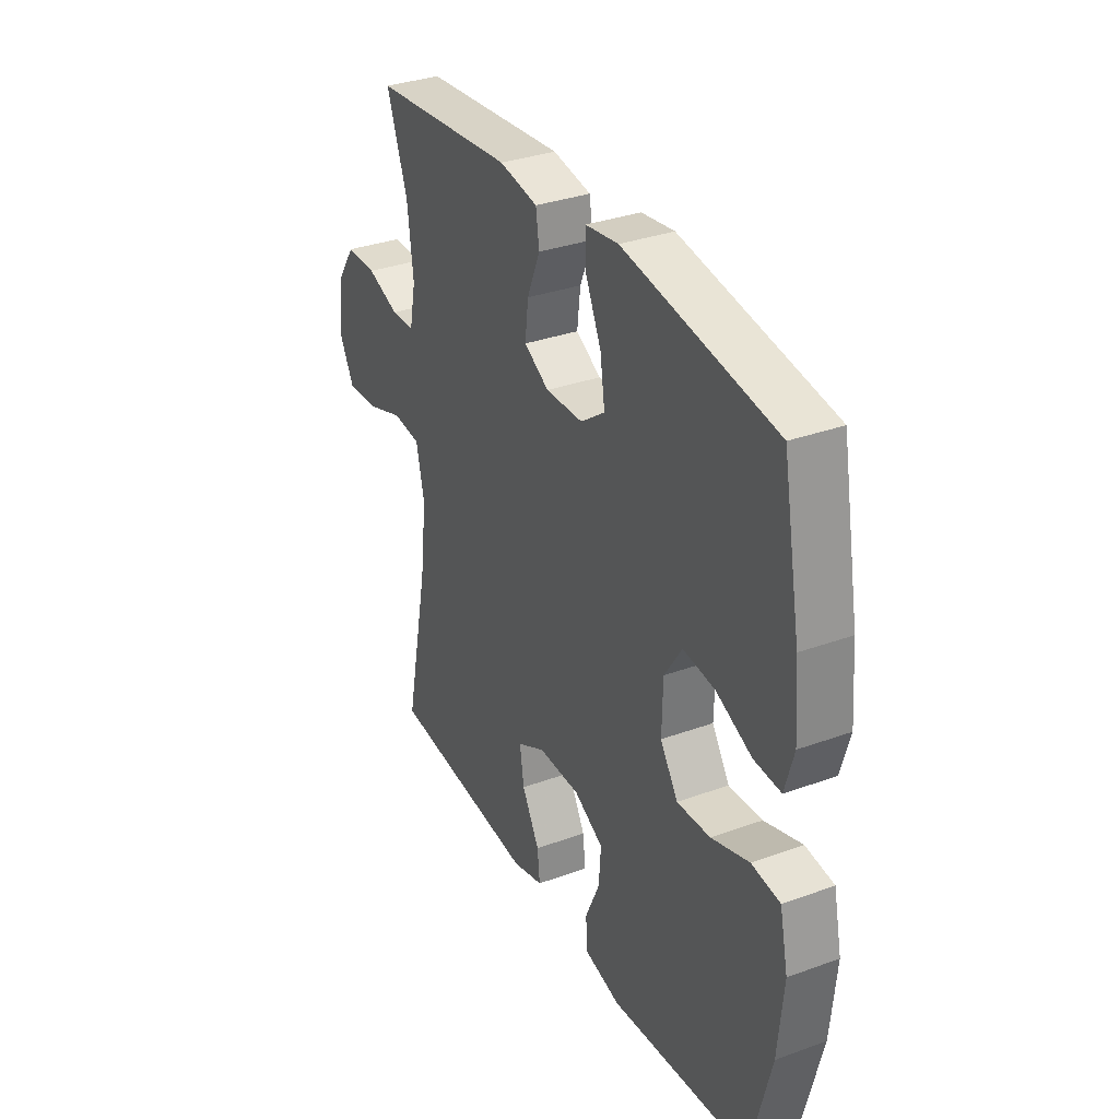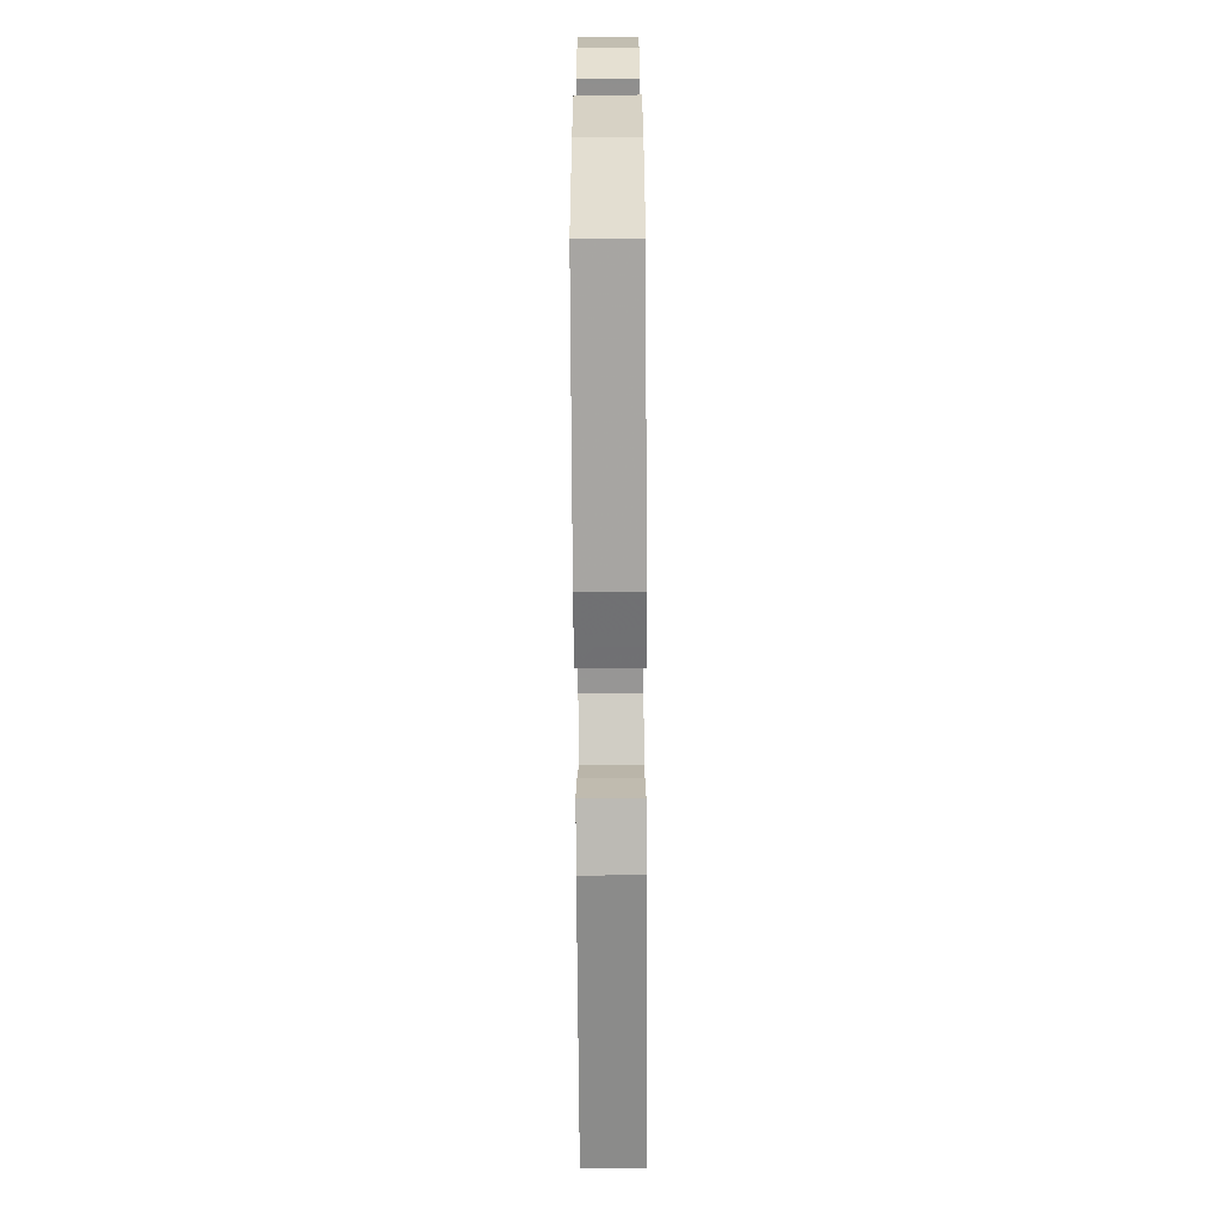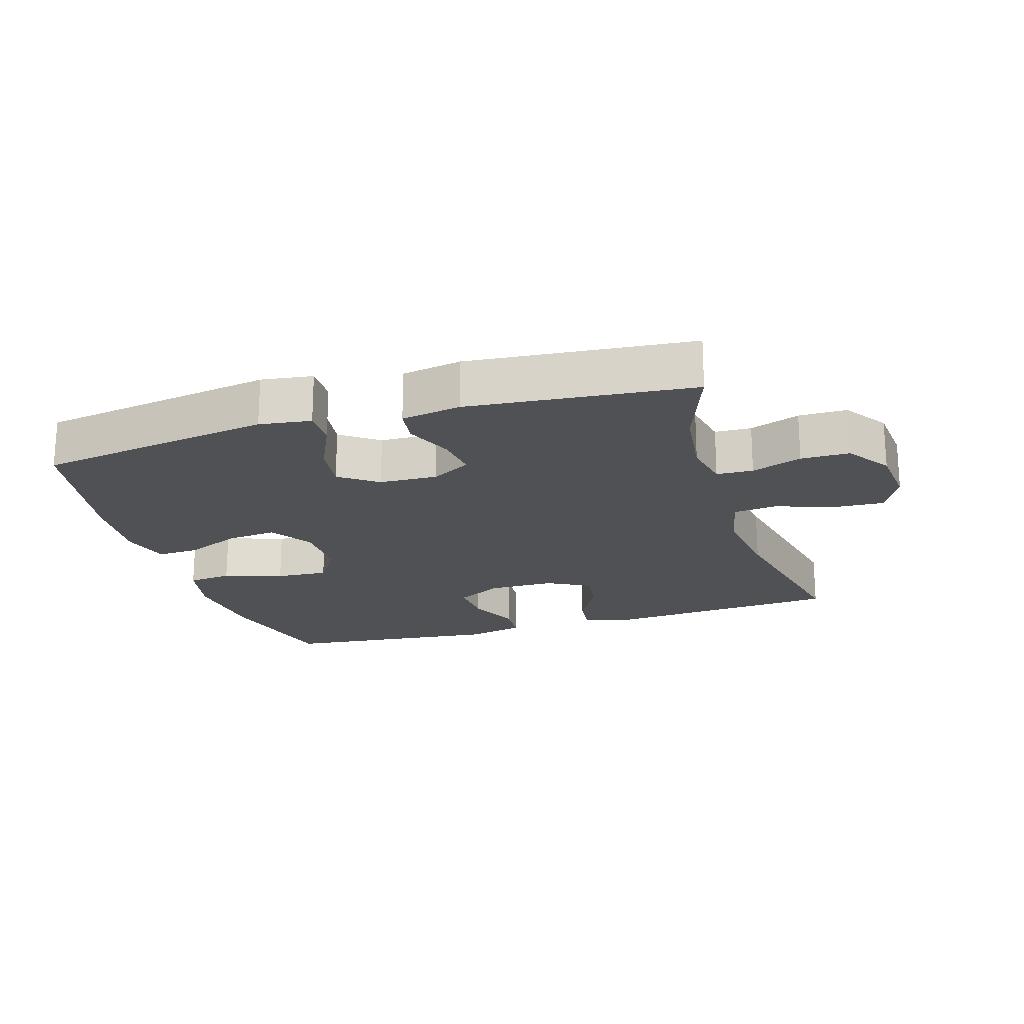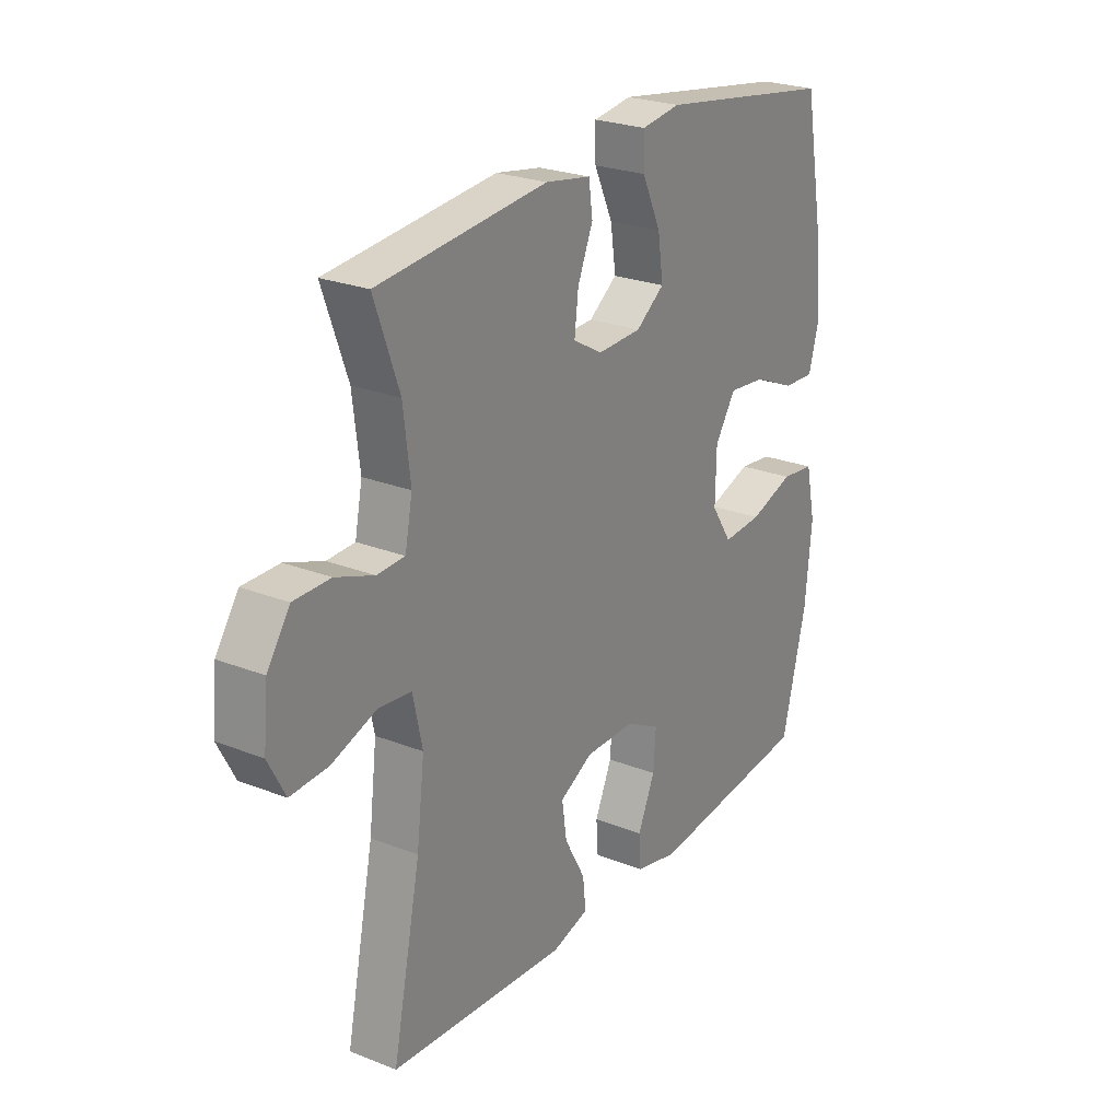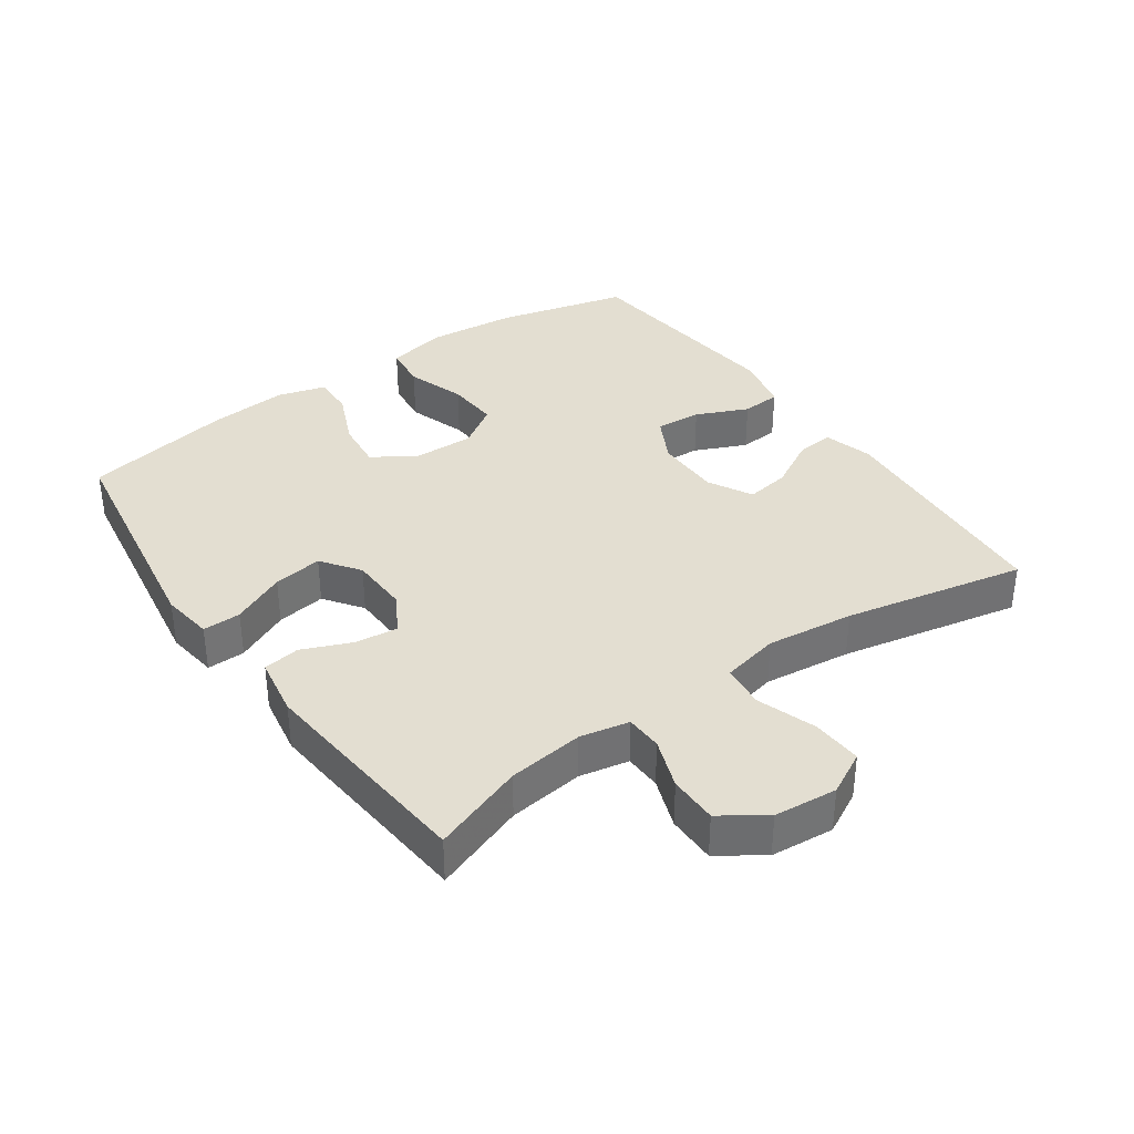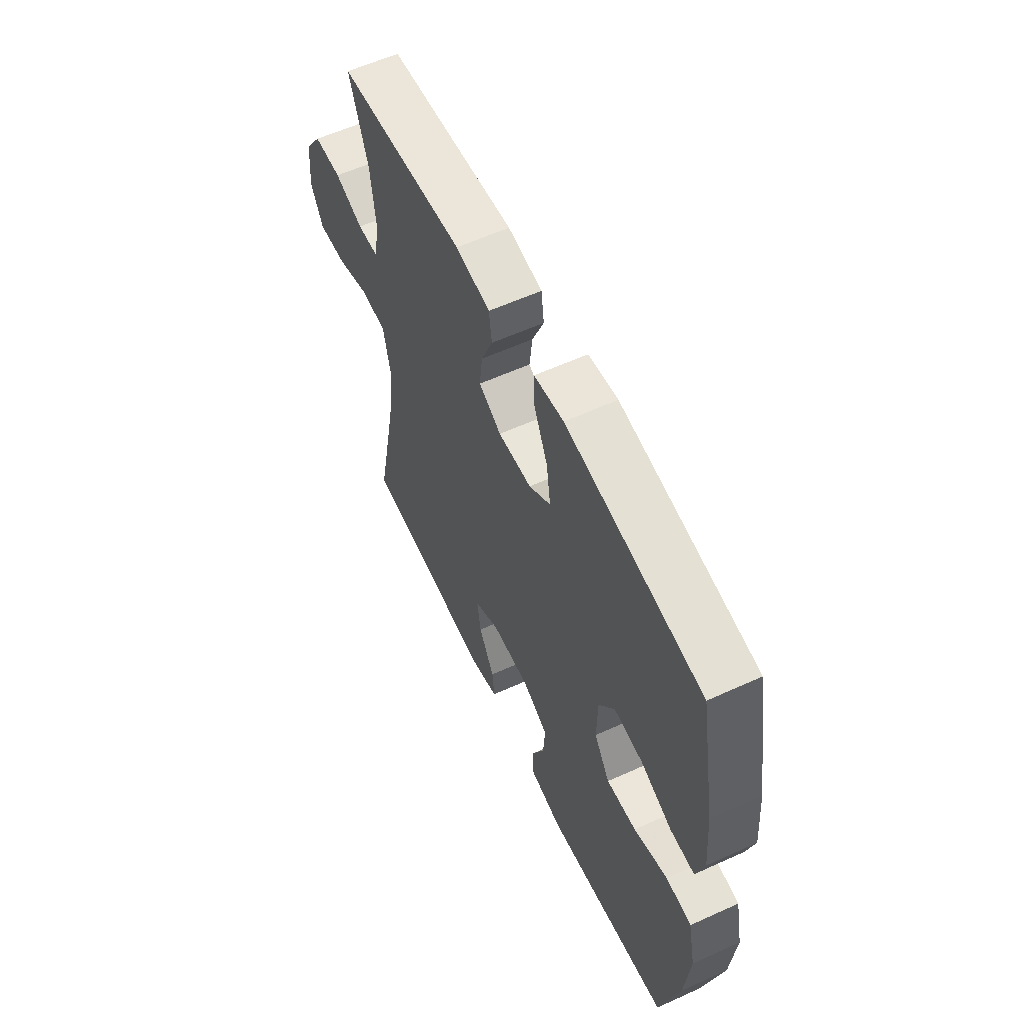
<metadata>
{"format":"obj","ext":"obj","renderer":"f3d","projection":"perspective","resolution":1024,"background":"white","views":[{"elev":33.3,"azim":-116.5,"up":"+Z"},{"elev":-68.0,"azim":-89.7,"up":"+Z"},{"elev":-20.2,"azim":17.0,"up":"+Y"},{"elev":24.8,"azim":122.7,"up":"+Z"},{"elev":36.2,"azim":54.9,"up":"+Y"},{"elev":58.9,"azim":-115.1,"up":"+Z"}]}
</metadata>
<code>
v 0.5 0.07 0.5
v 0.45 0.07 0.361
v 0.436 0.07 0.246
v 0.451 0.07 0.171
v 0.507 0.07 0.169
v 0.584 0.07 0.197
v 0.658 0.07 0.197
v 0.704 0.07 0.13
v 0.713 0.07 0.034
v 0.679 0.07 -0.031
v 0.603 0.07 -0.027
v 0.513 0.07 0.004
v 0.446 0.07 -0.003
v 0.427 0.07 -0.091
v 0.443 0.07 -0.224
v 0.5 0.07 -0.5
v 0.141 0.07 -0.527
v 0.066 0.07 -0.506
v 0.072 0.07 -0.448
v 0.114 0.07 -0.372
v 0.124 0.07 -0.305
v 0.057 0.07 -0.269
v -0.044 0.07 -0.269
v -0.114 0.07 -0.306
v -0.109 0.07 -0.376
v -0.074 0.07 -0.455
v -0.078 0.07 -0.515
v -0.165 0.07 -0.535
v -0.5 0.07 -0.5
v -0.55 0.07 -0.3
v -0.563 0.07 -0.162
v -0.543 0.07 -0.07
v -0.475 0.07 -0.062
v -0.385 0.07 -0.092
v -0.305 0.07 -0.097
v -0.263 0.07 -0.033
v -0.265 0.07 0.061
v -0.307 0.07 0.125
v -0.383 0.07 0.117
v -0.468 0.07 0.08
v -0.532 0.07 0.077
v -0.553 0.07 0.151
v -0.543 0.07 0.27
v -0.5 0.07 0.5
v -0.139 0.07 0.557
v -0.06 0.07 0.546
v -0.061 0.07 0.488
v -0.099 0.07 0.406
v -0.11 0.07 0.331
v -0.052 0.07 0.289
v 0.037 0.07 0.286
v 0.097 0.07 0.32
v 0.089 0.07 0.386
v 0.058 0.07 0.46
v 0.066 0.07 0.516
v 0.158 0.07 0.532
v 0.5 0 0.5
v 0.45 0 0.361
v 0.436 0 0.246
v 0.451 0 0.171
v 0.507 0 0.169
v 0.584 0 0.197
v 0.658 0 0.197
v 0.704 0 0.13
v 0.713 0 0.034
v 0.679 0 -0.031
v 0.603 0 -0.027
v 0.513 0 0.004
v 0.446 0 -0.003
v 0.427 0 -0.091
v 0.443 0 -0.224
v 0.5 0 -0.5
v 0.141 0 -0.527
v 0.066 0 -0.506
v 0.072 0 -0.448
v 0.114 0 -0.372
v 0.124 0 -0.305
v 0.057 0 -0.269
v -0.044 0 -0.269
v -0.114 0 -0.306
v -0.109 0 -0.376
v -0.074 0 -0.455
v -0.078 0 -0.515
v -0.165 0 -0.535
v -0.5 0 -0.5
v -0.55 0 -0.3
v -0.563 0 -0.162
v -0.543 0 -0.07
v -0.475 0 -0.062
v -0.385 0 -0.092
v -0.305 0 -0.097
v -0.263 0 -0.033
v -0.265 0 0.061
v -0.307 0 0.125
v -0.383 0 0.117
v -0.468 0 0.08
v -0.532 0 0.077
v -0.553 0 0.151
v -0.543 0 0.27
v -0.5 0 0.5
v -0.139 0 0.557
v -0.06 0 0.546
v -0.061 0 0.488
v -0.099 0 0.406
v -0.11 0 0.331
v -0.052 0 0.289
v 0.037 0 0.286
v 0.097 0 0.32
v 0.089 0 0.386
v 0.058 0 0.46
v 0.066 0 0.516
v 0.158 0 0.532
f 56 1 2
f 55 56 2
f 54 55 2
f 53 54 2
f 52 53 2 3
f 51 52 3 4
f 50 51 4
f 46 47 48
f 45 46 48
f 44 45 48
f 43 44 48
f 42 43 48
f 41 42 48
f 40 41 48
f 39 40 48
f 38 39 48 49
f 37 38 49 50
f 32 33 34
f 31 32 34
f 30 31 34
f 29 30 34
f 28 29 34
f 27 28 34
f 26 27 34
f 25 26 34
f 24 25 34 35
f 23 24 35 36
f 18 19 20
f 17 18 20
f 16 17 20
f 15 16 20
f 14 15 20 21
f 13 14 21 22
f 10 11 12
f 9 10 12
f 8 9 12
f 7 8 12
f 6 7 12
f 5 6 12
f 4 5 12 13
f 36 37 50
f 23 36 50
f 22 23 50
f 13 22 50
f 4 13 50
f 58 57 112
f 58 112 111
f 58 111 110
f 58 110 109
f 59 58 109 108
f 60 59 108 107
f 60 107 106
f 104 103 102
f 104 102 101
f 104 101 100
f 104 100 99
f 104 99 98
f 104 98 97
f 104 97 96
f 104 96 95
f 105 104 95 94
f 106 105 94 93
f 90 89 88
f 90 88 87
f 90 87 86
f 90 86 85
f 90 85 84
f 90 84 83
f 90 83 82
f 90 82 81
f 91 90 81 80
f 92 91 80 79
f 76 75 74
f 76 74 73
f 76 73 72
f 76 72 71
f 77 76 71 70
f 78 77 70 69
f 68 67 66
f 68 66 65
f 68 65 64
f 68 64 63
f 68 63 62
f 68 62 61
f 69 68 61 60
f 106 93 92
f 106 92 79
f 106 79 78
f 106 78 69
f 106 69 60
f 1 57 58 2
f 2 58 59 3
f 3 59 60 4
f 4 60 61 5
f 5 61 62 6
f 6 62 63 7
f 7 63 64 8
f 8 64 65 9
f 9 65 66 10
f 10 66 67 11
f 11 67 68 12
f 12 68 69 13
f 13 69 70 14
f 14 70 71 15
f 15 71 72 16
f 16 72 73 17
f 17 73 74 18
f 18 74 75 19
f 19 75 76 20
f 20 76 77 21
f 21 77 78 22
f 22 78 79 23
f 23 79 80 24
f 24 80 81 25
f 25 81 82 26
f 26 82 83 27
f 27 83 84 28
f 28 84 85 29
f 29 85 86 30
f 30 86 87 31
f 31 87 88 32
f 32 88 89 33
f 33 89 90 34
f 34 90 91 35
f 35 91 92 36
f 36 92 93 37
f 37 93 94 38
f 38 94 95 39
f 39 95 96 40
f 40 96 97 41
f 41 97 98 42
f 42 98 99 43
f 43 99 100 44
f 44 100 101 45
f 45 101 102 46
f 46 102 103 47
f 47 103 104 48
f 48 104 105 49
f 49 105 106 50
f 50 106 107 51
f 51 107 108 52
f 52 108 109 53
f 53 109 110 54
f 54 110 111 55
f 55 111 112 56
f 56 112 57 1

</code>
